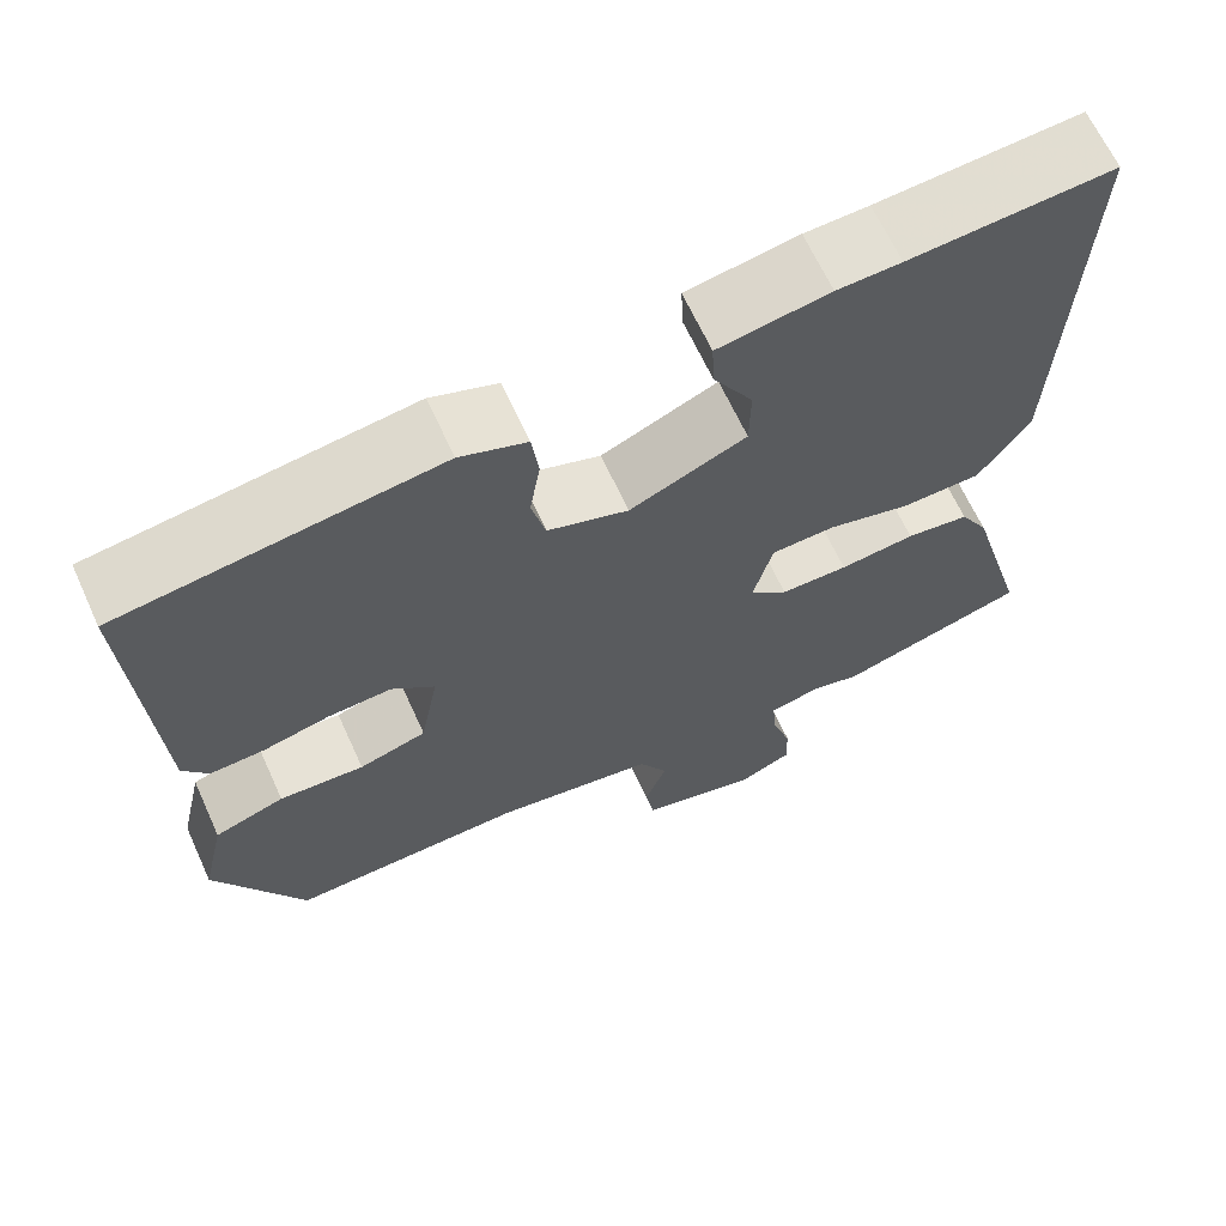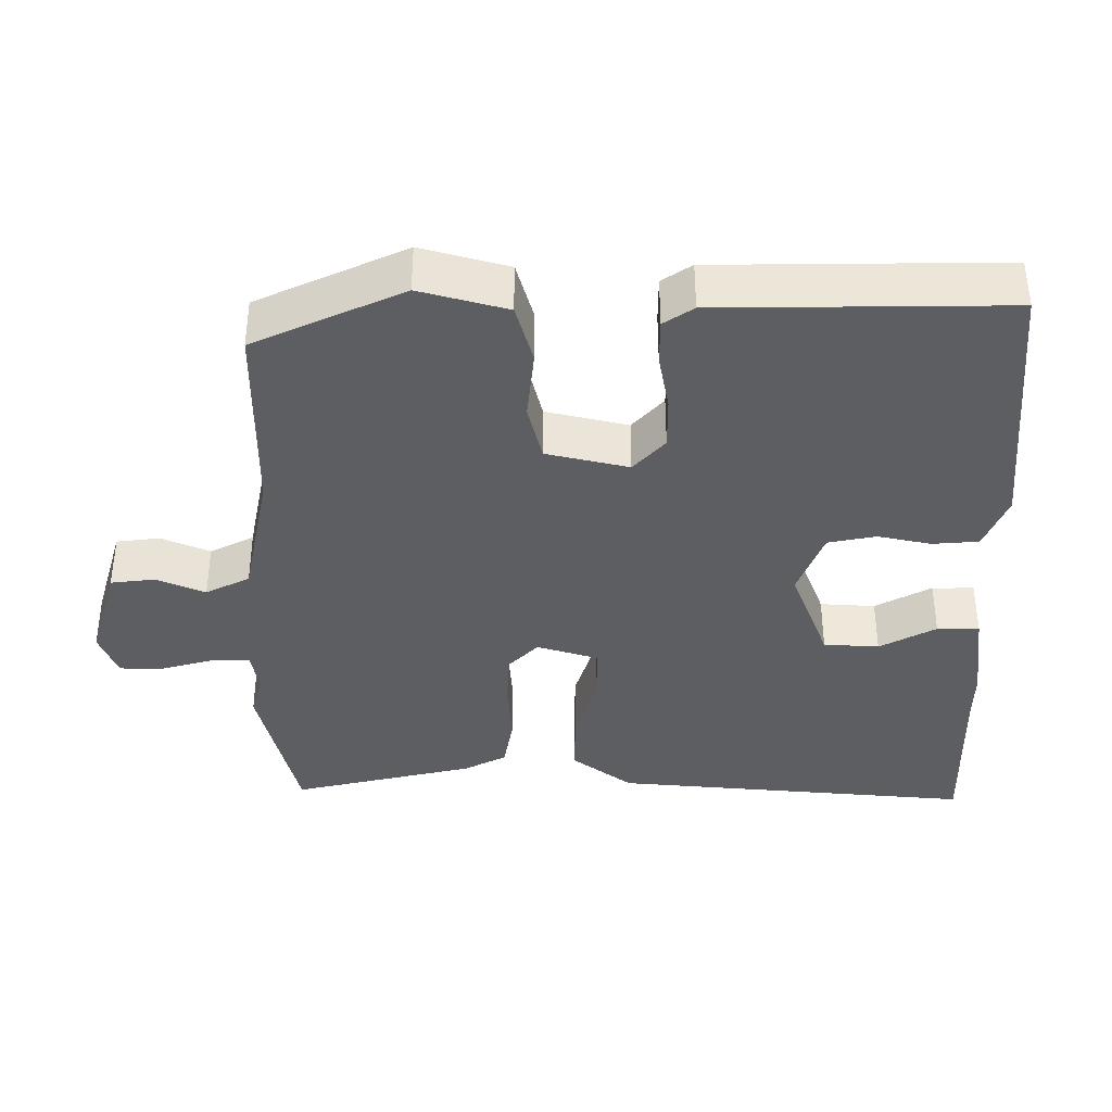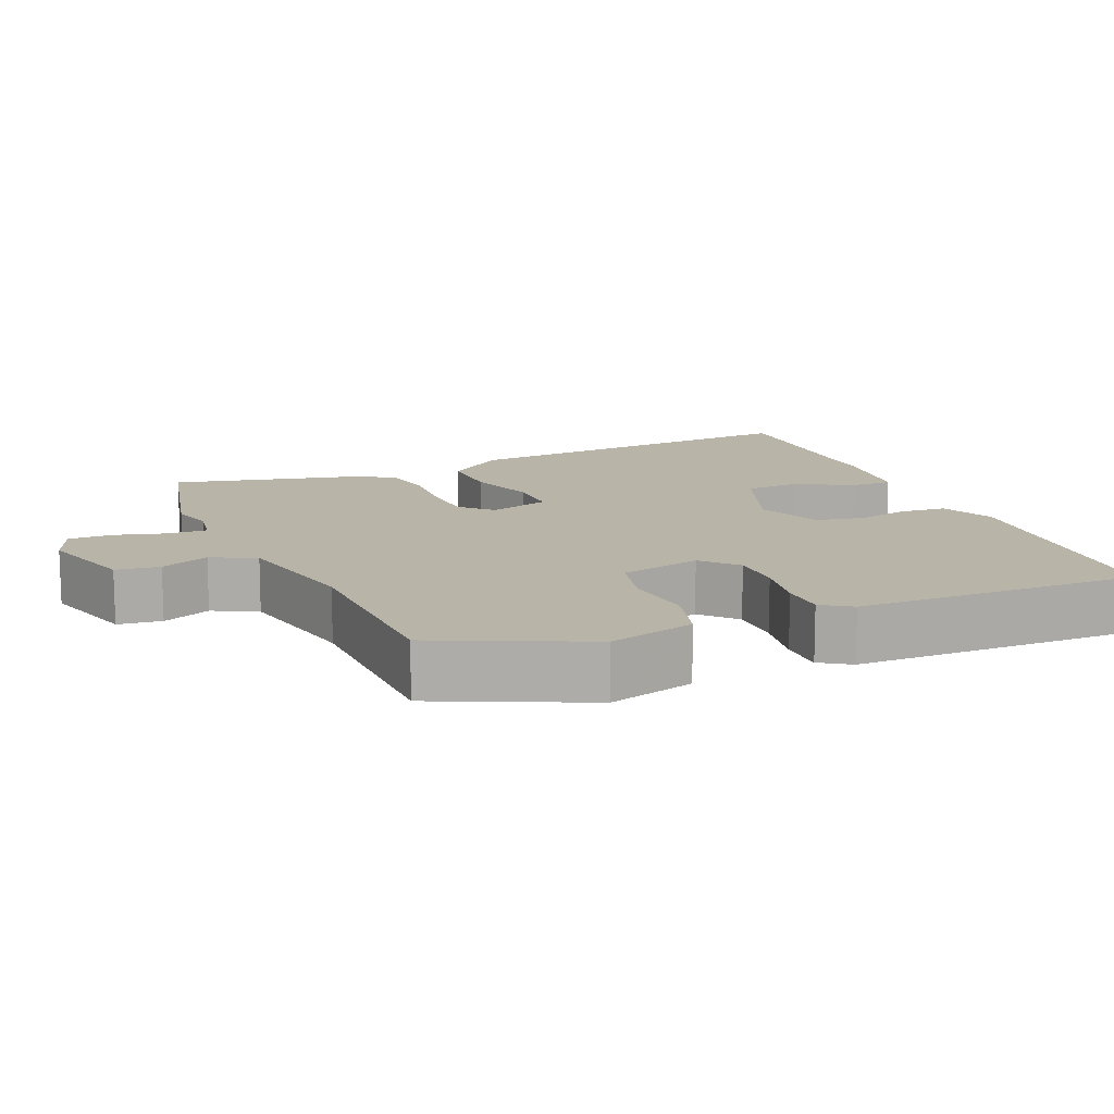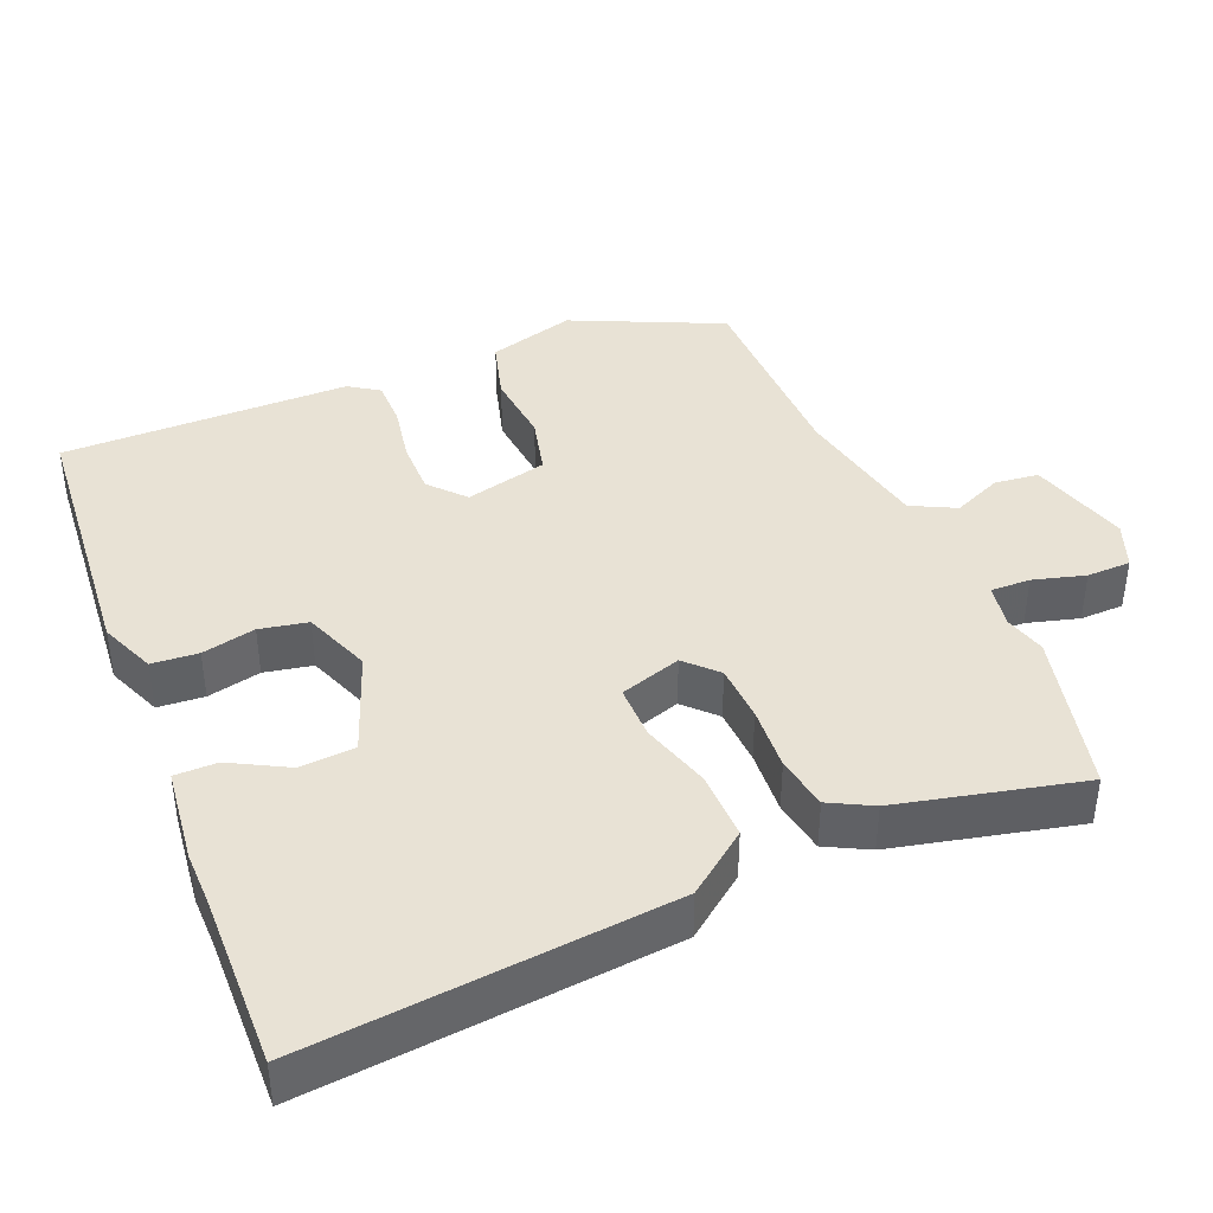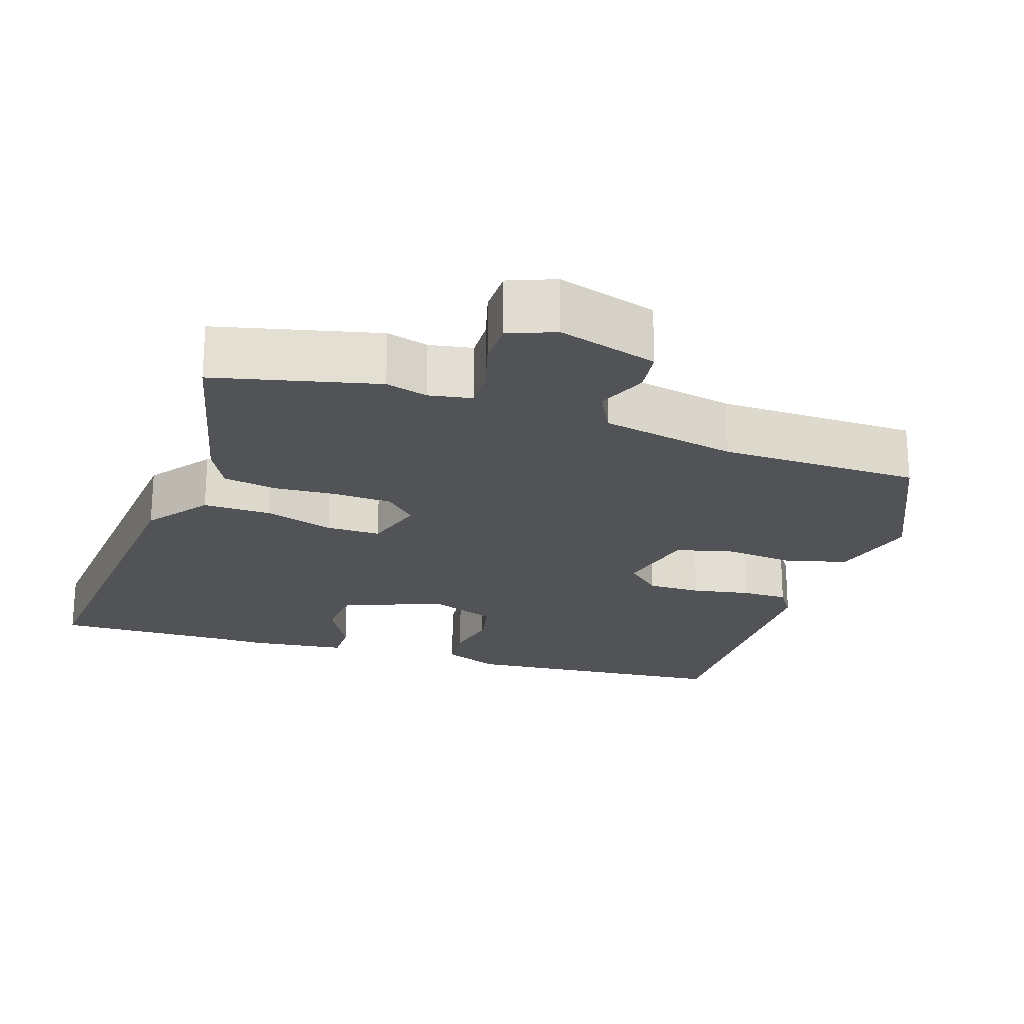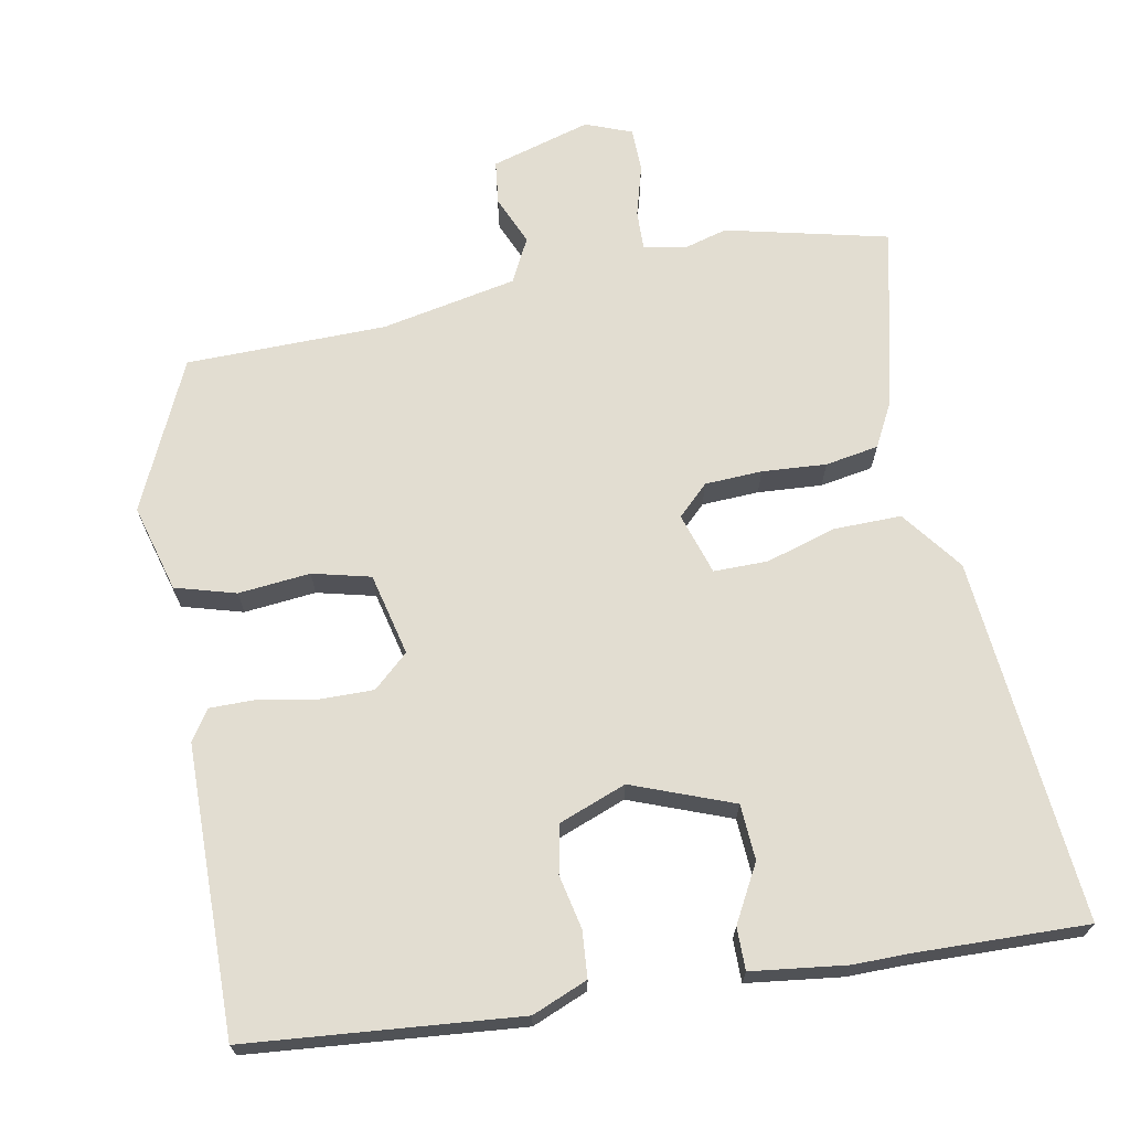
<metadata>
{"format":"obj","ext":"obj","renderer":"f3d","projection":"perspective","resolution":1024,"background":"white","views":[{"elev":65.2,"azim":-24.5,"up":"+Z"},{"elev":-38.1,"azim":-92.8,"up":"+Y"},{"elev":13.1,"azim":-115.9,"up":"+Y"},{"elev":40.9,"azim":64.5,"up":"+Y"},{"elev":-22.1,"azim":159.1,"up":"+Y"},{"elev":68.5,"azim":-13.4,"up":"+Y"}]}
</metadata>
<code>
v 0.337 0.07 0.488
v 0.569 0.07 0.505
v 0.548 0.07 0.014
v 0.49 0.07 -0.071
v 0.399 0.07 -0.074
v 0.304 0.07 -0.05
v 0.231 0.07 -0.053
v 0.209 0.07 -0.137
v 0.252 0.07 -0.175
v 0.329 0.07 -0.175
v 0.415 0.07 -0.165
v 0.487 0.07 -0.174
v 0.52 0.07 -0.23
v 0.59 0.07 -0.474
v 0.374 0.07 -0.536
v 0.317 0.07 -0.523
v 0.259 0.07 -0.536
v 0.263 0.07 -0.589
v 0.286 0.07 -0.658
v 0.288 0.07 -0.717
v 0.227 0.07 -0.744
v 0.091 0.07 -0.711
v 0.081 0.07 -0.652
v 0.106 0.07 -0.585
v 0.073 0.07 -0.527
v -0.111 0.07 -0.499
v -0.38 0.07 -0.508
v -0.482 0.07 -0.312
v -0.455 0.07 -0.193
v -0.375 0.07 -0.166
v -0.278 0.07 -0.171
v -0.201 0.07 -0.148
v -0.18 0.07 -0.036
v -0.229 0.07 0.004
v -0.301 0.07 0
v -0.378 0.07 -0.018
v -0.44 0.07 -0.021
v -0.469 0.07 0.018
v -0.492 0.07 0.405
v -0.129 0.07 0.455
v -0.053 0.07 0.428
v -0.045 0.07 0.366
v -0.057 0.07 0.293
v -0.041 0.07 0.229
v 0.051 0.07 0.199
v 0.184 0.07 0.257
v 0.185 0.07 0.332
v 0.14 0.07 0.406
v 0.137 0.07 0.463
v 0.264 0.07 0.485
v 0.337 0 0.488
v 0.569 0 0.505
v 0.548 0 0.014
v 0.49 0 -0.071
v 0.399 0 -0.074
v 0.304 0 -0.05
v 0.231 0 -0.053
v 0.209 0 -0.137
v 0.252 0 -0.175
v 0.329 0 -0.175
v 0.415 0 -0.165
v 0.487 0 -0.174
v 0.52 0 -0.23
v 0.59 0 -0.474
v 0.374 0 -0.536
v 0.317 0 -0.523
v 0.259 0 -0.536
v 0.263 0 -0.589
v 0.286 0 -0.658
v 0.288 0 -0.717
v 0.227 0 -0.744
v 0.091 0 -0.711
v 0.081 0 -0.652
v 0.106 0 -0.585
v 0.073 0 -0.527
v -0.111 0 -0.499
v -0.38 0 -0.508
v -0.482 0 -0.312
v -0.455 0 -0.193
v -0.375 0 -0.166
v -0.278 0 -0.171
v -0.201 0 -0.148
v -0.18 0 -0.036
v -0.229 0 0.004
v -0.301 0 0
v -0.378 0 -0.018
v -0.44 0 -0.021
v -0.469 0 0.018
v -0.492 0 0.405
v -0.129 0 0.455
v -0.053 0 0.428
v -0.045 0 0.366
v -0.057 0 0.293
v -0.041 0 0.229
v 0.051 0 0.199
v 0.184 0 0.257
v 0.185 0 0.332
v 0.14 0 0.406
v 0.137 0 0.463
v 0.264 0 0.485
f 47 48 49 50
f 46 47 50 1
f 40 41 42 43
f 40 43 44
f 39 40 44
f 38 39 44
f 35 36 37 38
f 34 35 38 44
f 33 34 44 45
f 28 29 30 31
f 26 27 28 31
f 25 26 31 32
f 21 22 23 24
f 21 24 25
f 18 19 20 21
f 17 18 21 25
f 16 17 25 32
f 10 11 12 13
f 9 10 13 14
f 8 9 14 15
f 3 4 5 6
f 3 6 7
f 46 1 2 3
f 46 3 7
f 45 46 7 8
f 16 32 33 45
f 8 15 16 45
f 100 99 98 97
f 51 100 97 96
f 93 92 91 90
f 94 93 90
f 94 90 89
f 94 89 88
f 88 87 86 85
f 94 88 85 84
f 95 94 84 83
f 81 80 79 78
f 81 78 77 76
f 82 81 76 75
f 74 73 72 71
f 75 74 71
f 71 70 69 68
f 75 71 68 67
f 82 75 67 66
f 63 62 61 60
f 64 63 60 59
f 65 64 59 58
f 56 55 54 53
f 57 56 53
f 53 52 51 96
f 57 53 96
f 58 57 96 95
f 95 83 82 66
f 95 66 65 58
f 1 51 52 2
f 2 52 53 3
f 3 53 54 4
f 4 54 55 5
f 5 55 56 6
f 6 56 57 7
f 7 57 58 8
f 8 58 59 9
f 9 59 60 10
f 10 60 61 11
f 11 61 62 12
f 12 62 63 13
f 13 63 64 14
f 14 64 65 15
f 15 65 66 16
f 16 66 67 17
f 17 67 68 18
f 18 68 69 19
f 19 69 70 20
f 20 70 71 21
f 21 71 72 22
f 22 72 73 23
f 23 73 74 24
f 24 74 75 25
f 25 75 76 26
f 26 76 77 27
f 27 77 78 28
f 28 78 79 29
f 29 79 80 30
f 30 80 81 31
f 31 81 82 32
f 32 82 83 33
f 33 83 84 34
f 34 84 85 35
f 35 85 86 36
f 36 86 87 37
f 37 87 88 38
f 38 88 89 39
f 39 89 90 40
f 40 90 91 41
f 41 91 92 42
f 42 92 93 43
f 43 93 94 44
f 44 94 95 45
f 45 95 96 46
f 46 96 97 47
f 47 97 98 48
f 48 98 99 49
f 49 99 100 50
f 50 100 51 1

</code>
